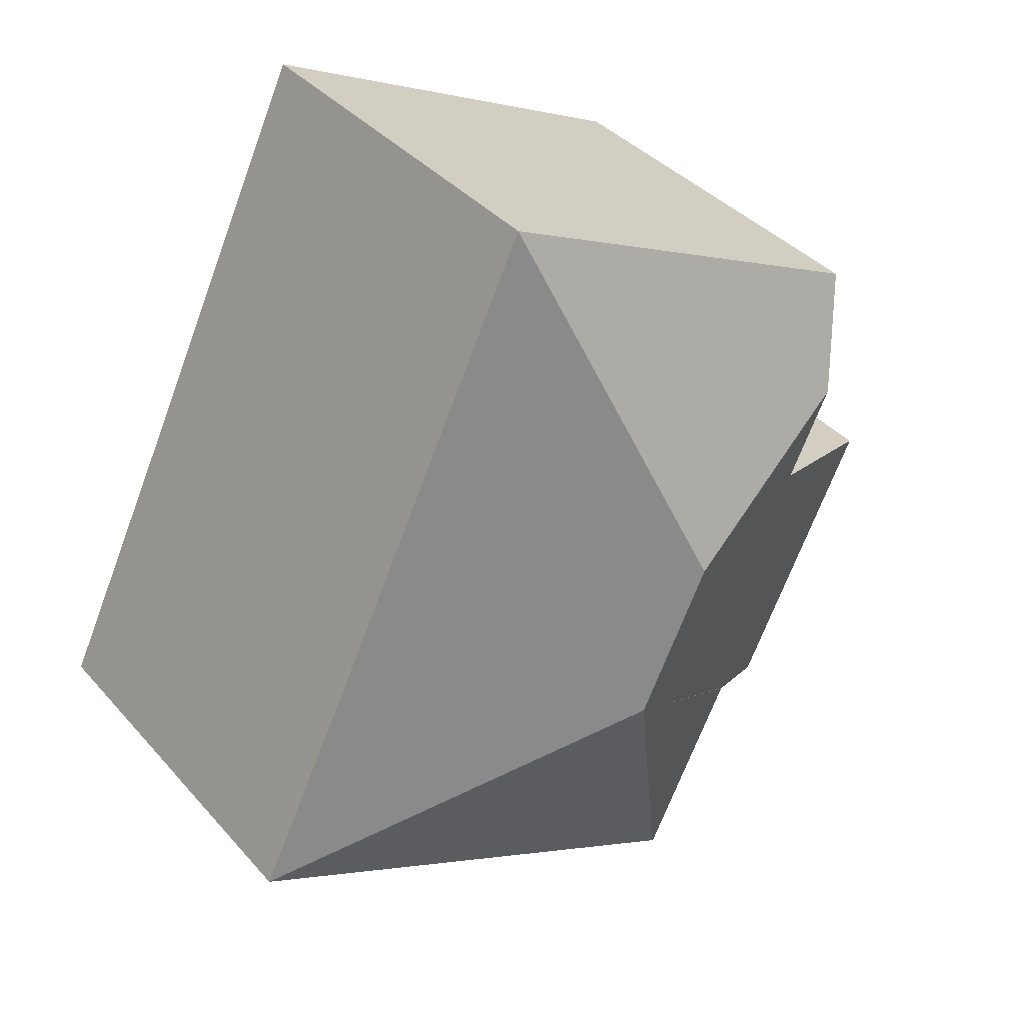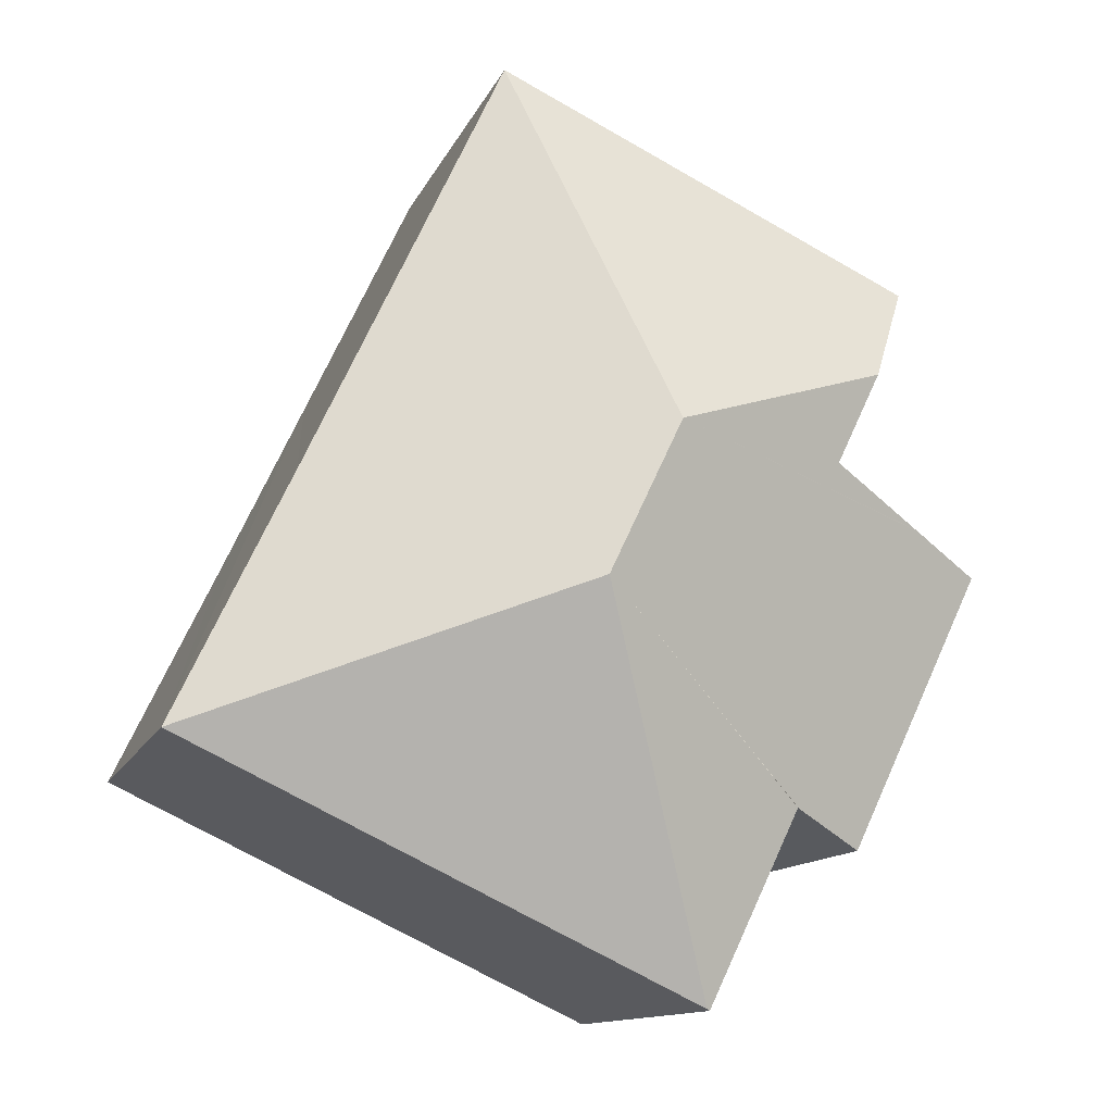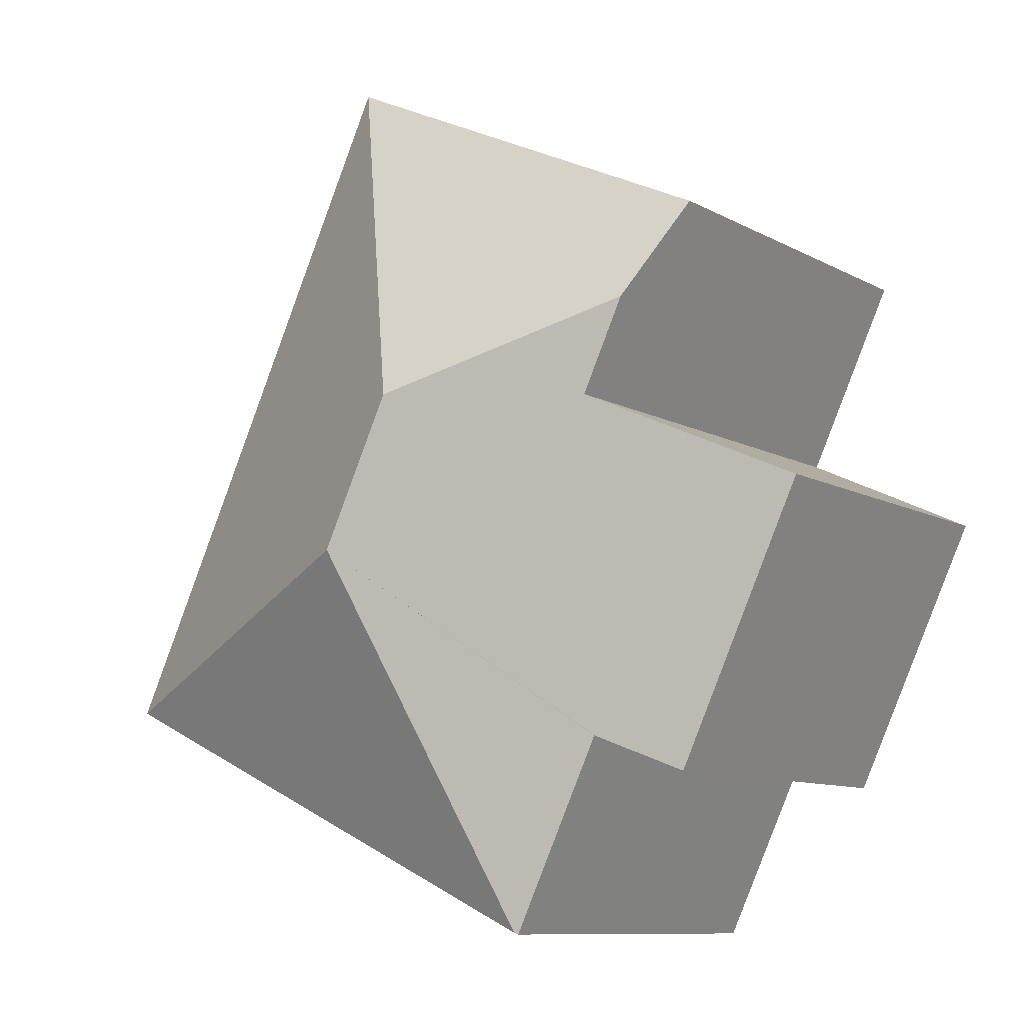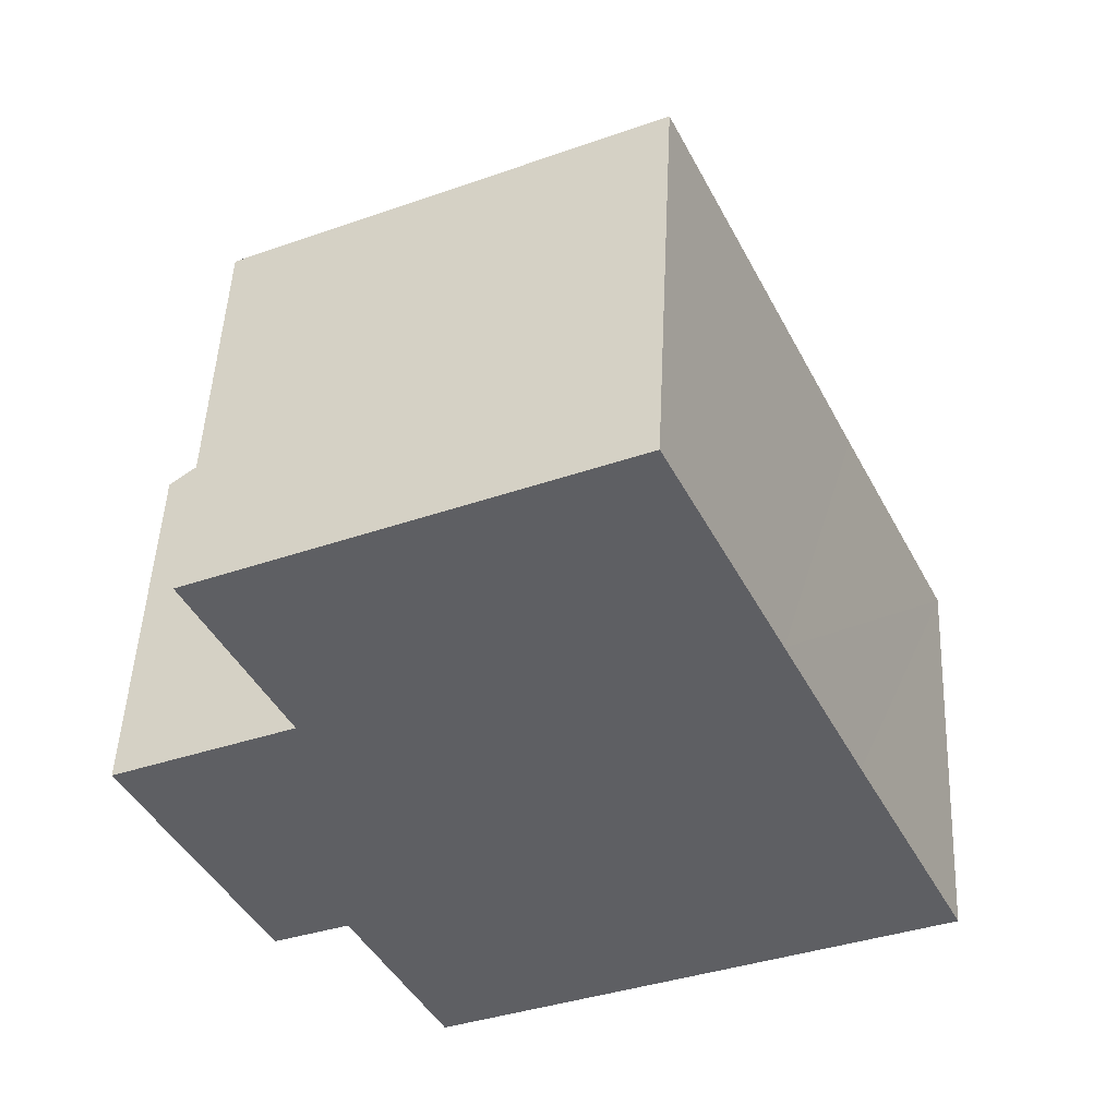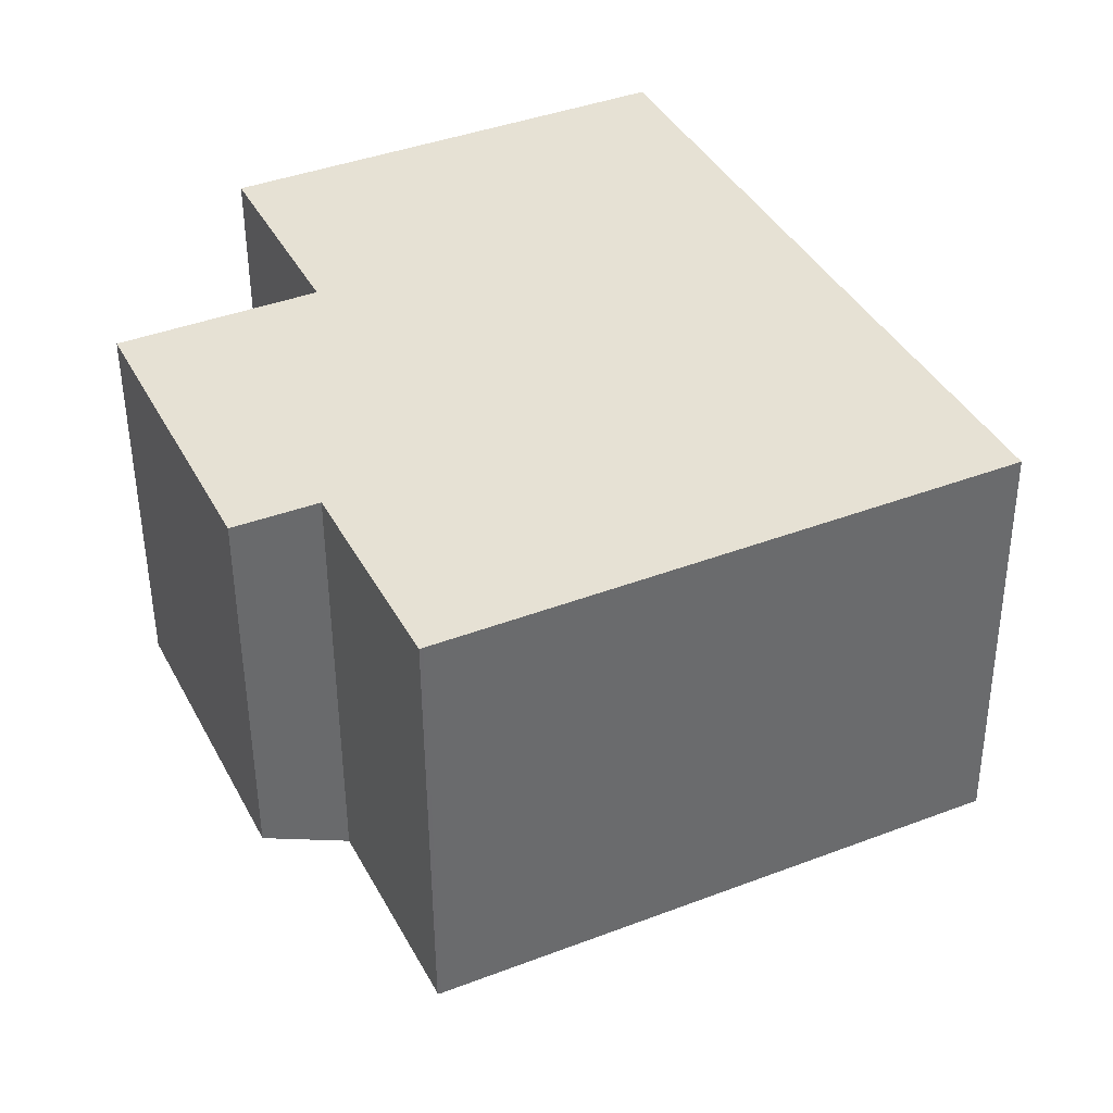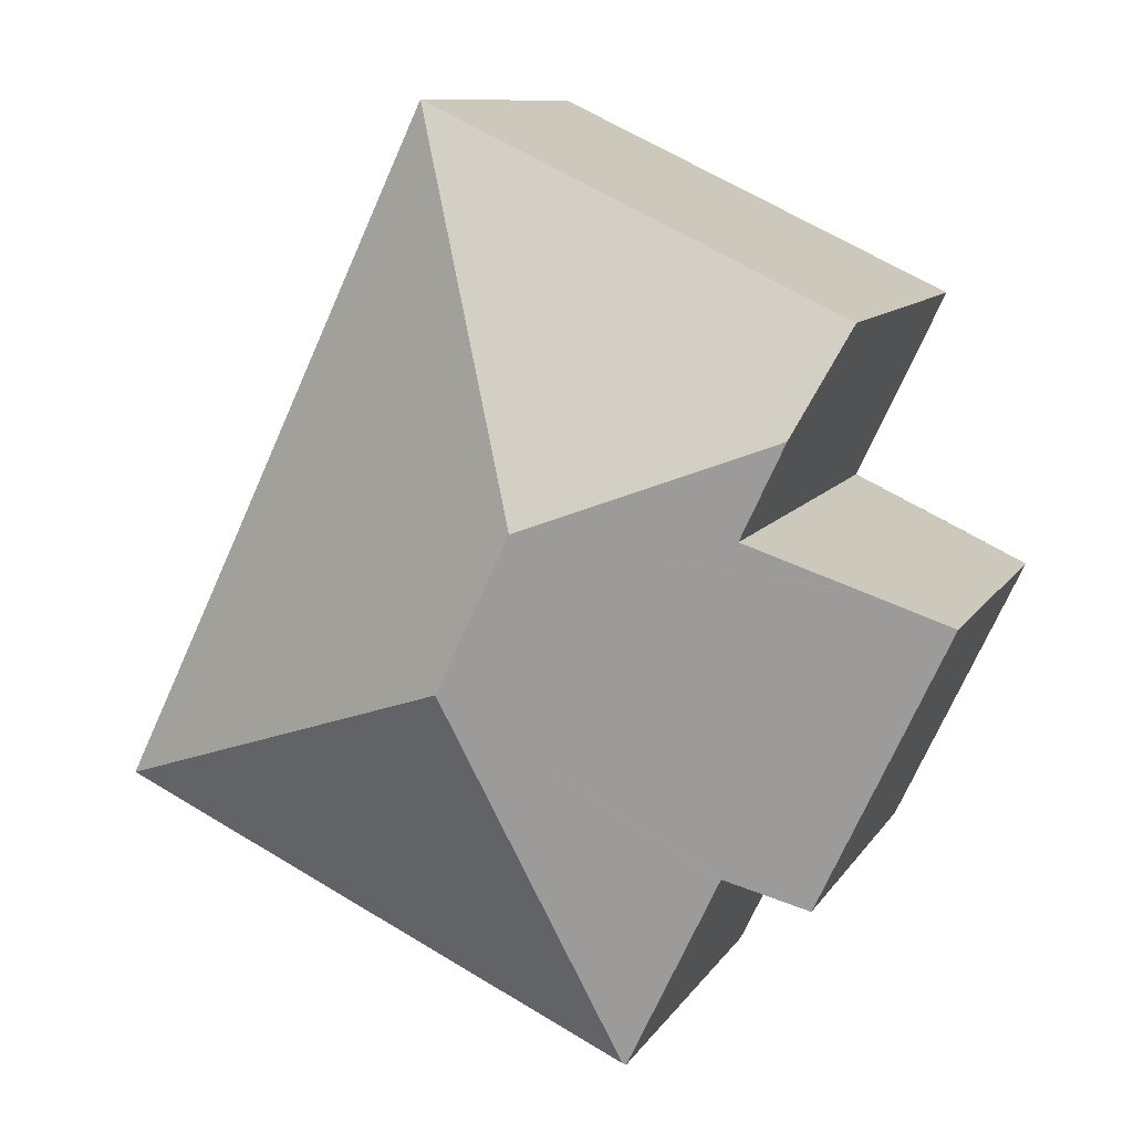
<metadata>
{"format":"obj","ext":"obj","renderer":"f3d","projection":"perspective","resolution":1024,"background":"white","views":[{"elev":37.4,"azim":144.2,"up":"+Z"},{"elev":-12.1,"azim":163.8,"up":"+Z"},{"elev":-9.9,"azim":-143.9,"up":"+Z"},{"elev":49.1,"azim":2.7,"up":"+Z"},{"elev":-50.9,"azim":0.4,"up":"+Z"},{"elev":9.9,"azim":-160.9,"up":"+Z"}]}
</metadata>
<code>
v  7.627 9.53 -0.963
v  12.18 7.204 0.931
v  14.21 7.197 -3.312
v  12.17 7.204 0.952
v  10.75 7.201 3.962
v  8.736 7.197 8.219
v  6.387 9.53 1.648
v  5.28 7.197 -7.54
v  5.222 7.167 -7.567
v  3.625 7.162 -4.228
v  0 6.472 3.963e-16
v  3.602 7.15 -4.238
v  2.287 6.467 -4.839
v  1.298 7.15 0.615
v  1.341 7.172 0.635
v  3.143 8.113 1.482
v  2.389 8.114 3.077
v  1.56 7.197 4.832
v  1.56 -2.959e-16 4.832
v  8.736 -5.033e-16 8.219
v  3.143 -9.075e-17 1.482
v  0 0 0
v  1.341 -3.888e-17 0.635
v  1.298 -3.766e-17 0.615
v  10.75 -2.426e-16 3.962
v  12.17 -5.829e-17 0.952
v  14.21 2.028e-16 -3.312
v  12.18 -5.701e-17 0.931
v  5.28 4.617e-16 -7.54
v  5.222 4.633e-16 -7.567
v  3.625 2.589e-16 -4.228
v  3.602 2.595e-16 -4.238
v  2.287 2.963e-16 -4.839
v  2.389 -1.884e-16 3.077
g defaultobject
f 1 2 3
f 2 1 4
f 4 1 5
f 5 1 6
f 6 1 7
f 1 3 8
f 9 1 8
f 1 9 10
f 11 12 13
f 12 11 1
f 1 11 7
f 7 11 14
f 7 14 15
f 7 15 16
f 7 16 17
f 6 17 18
f 17 6 7
f 19 6 18
f 6 19 20
f 15 21 16
f 21 15 14
f 21 14 11
f 21 11 22
f 21 22 23
f 23 22 24
f 20 5 6
f 5 20 4
f 4 20 25
f 4 25 2
f 2 25 3
f 3 25 26
f 3 26 27
f 27 26 28
f 27 8 3
f 8 27 29
f 8 29 9
f 9 29 30
f 31 12 10
f 12 31 32
f 32 13 12
f 13 32 33
f 30 10 9
f 10 30 31
f 13 22 11
f 22 13 33
f 16 18 17
f 18 16 21
f 18 21 34
f 18 34 19
f 29 31 30
f 31 29 27
f 31 27 24
f 24 27 23
f 23 27 21
f 21 27 34
f 34 27 19
f 19 27 28
f 19 28 26
f 19 26 25
f 19 25 20
f 32 22 33
f 22 32 24
f 24 32 31

</code>
